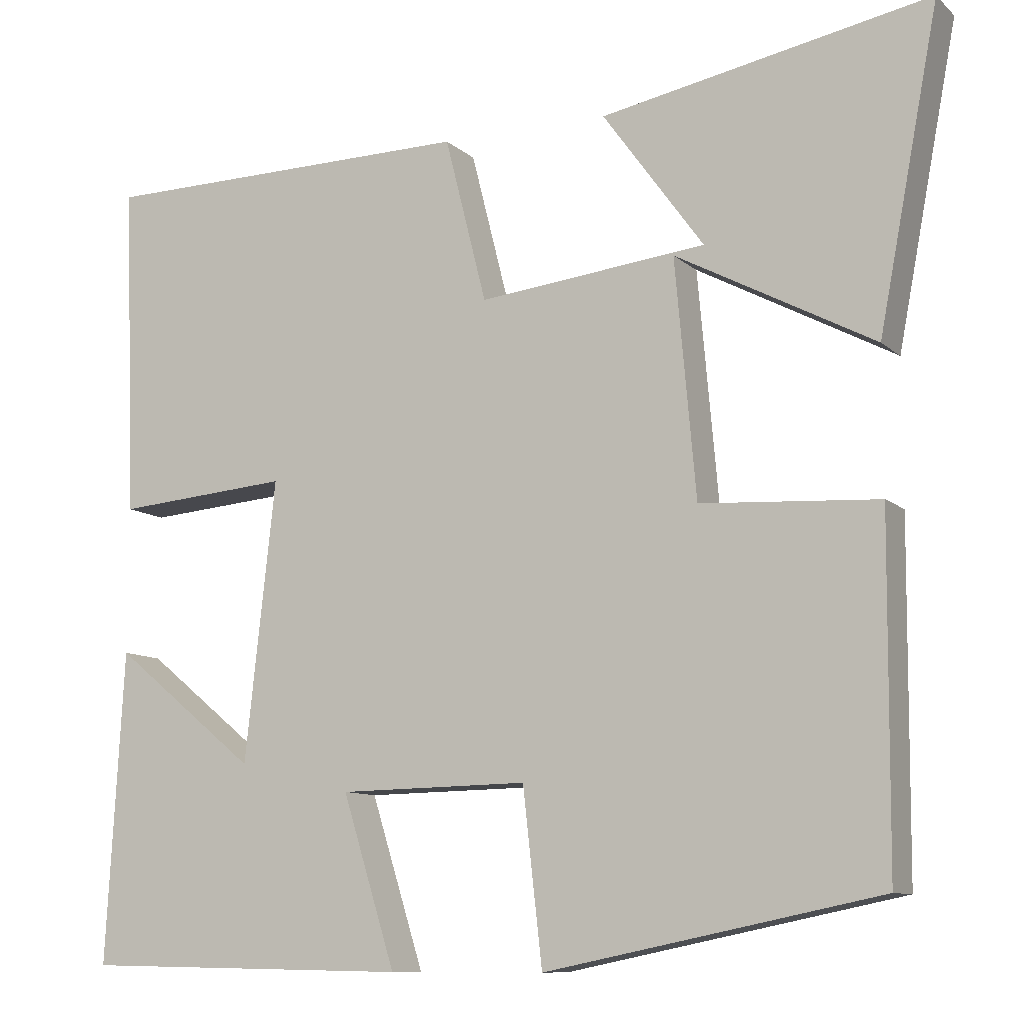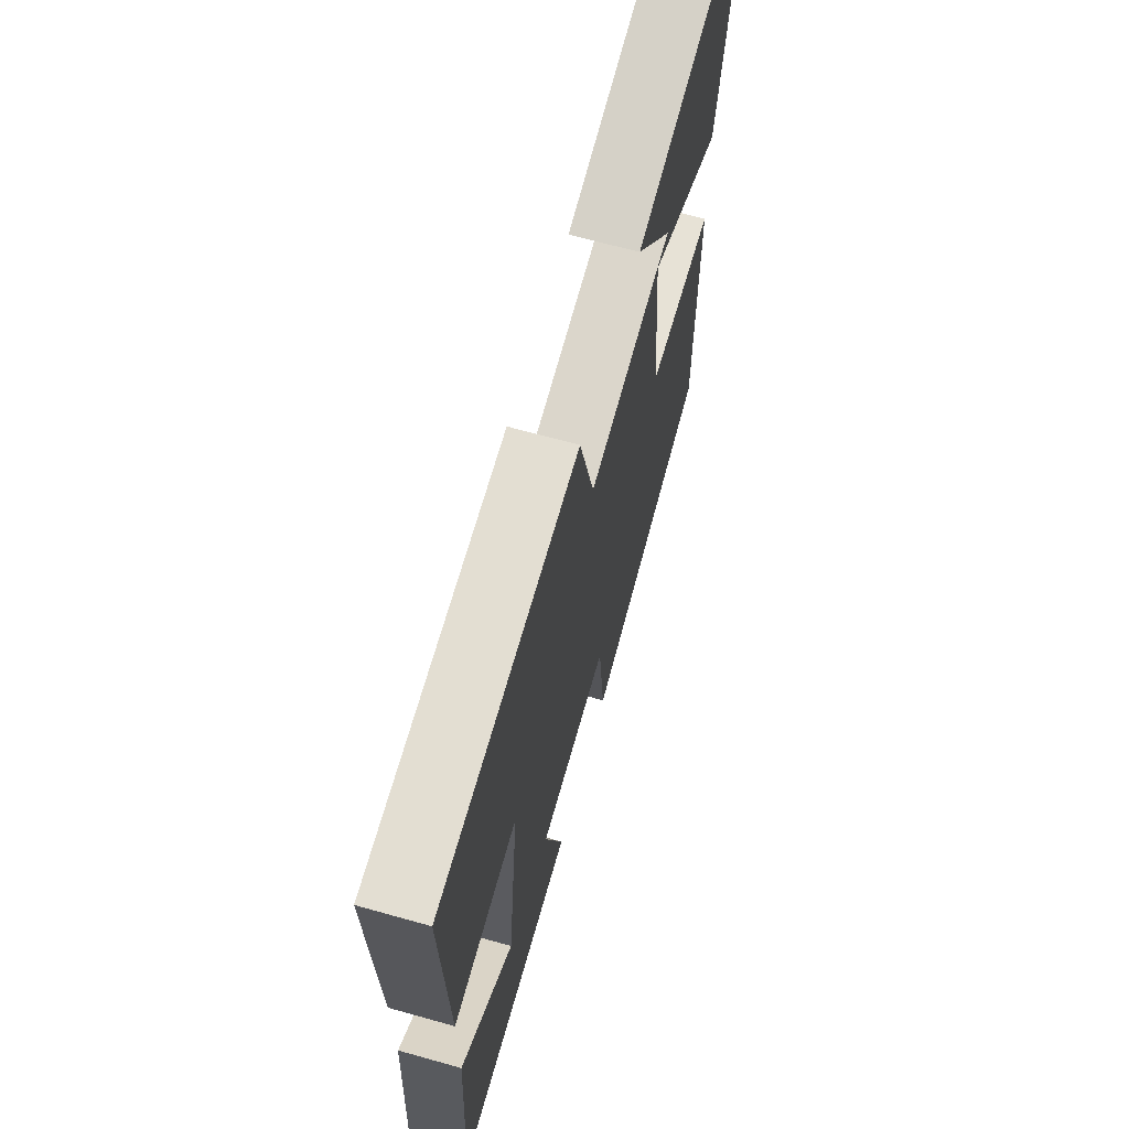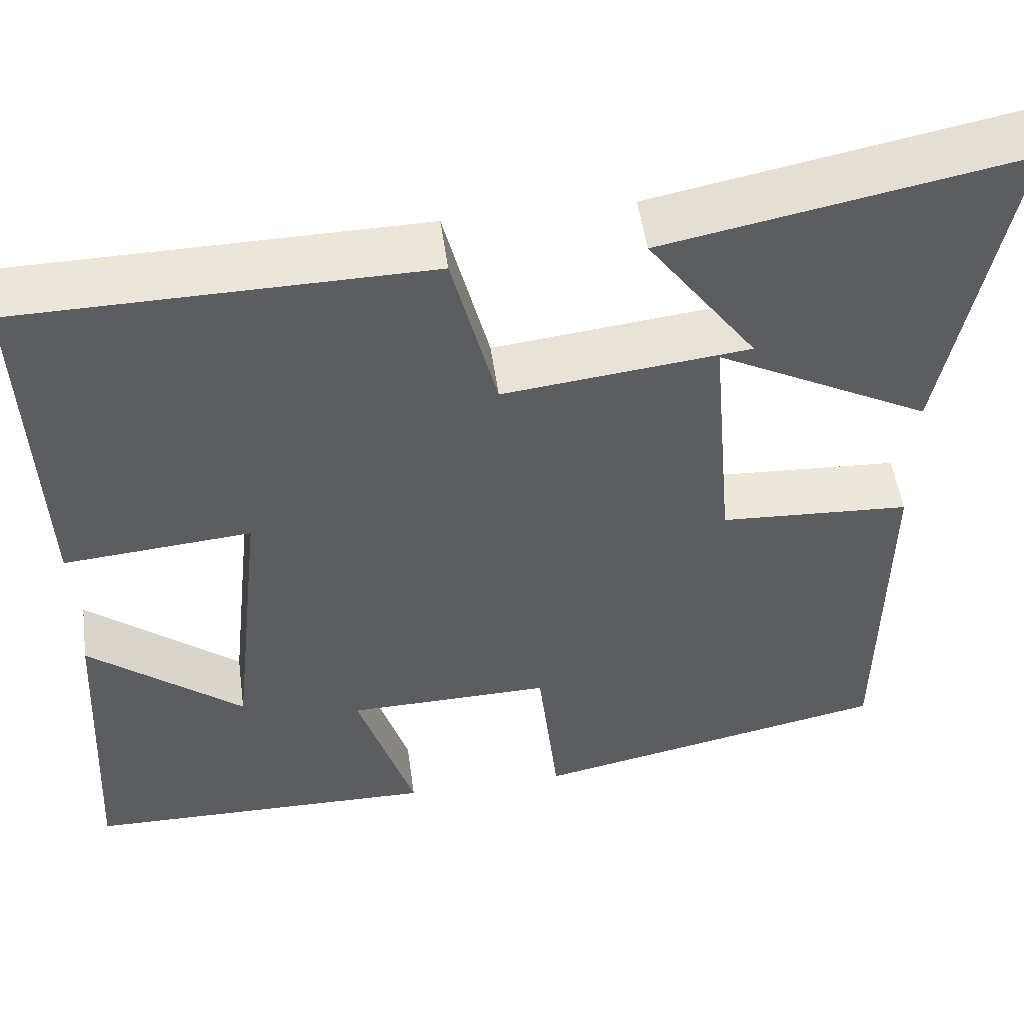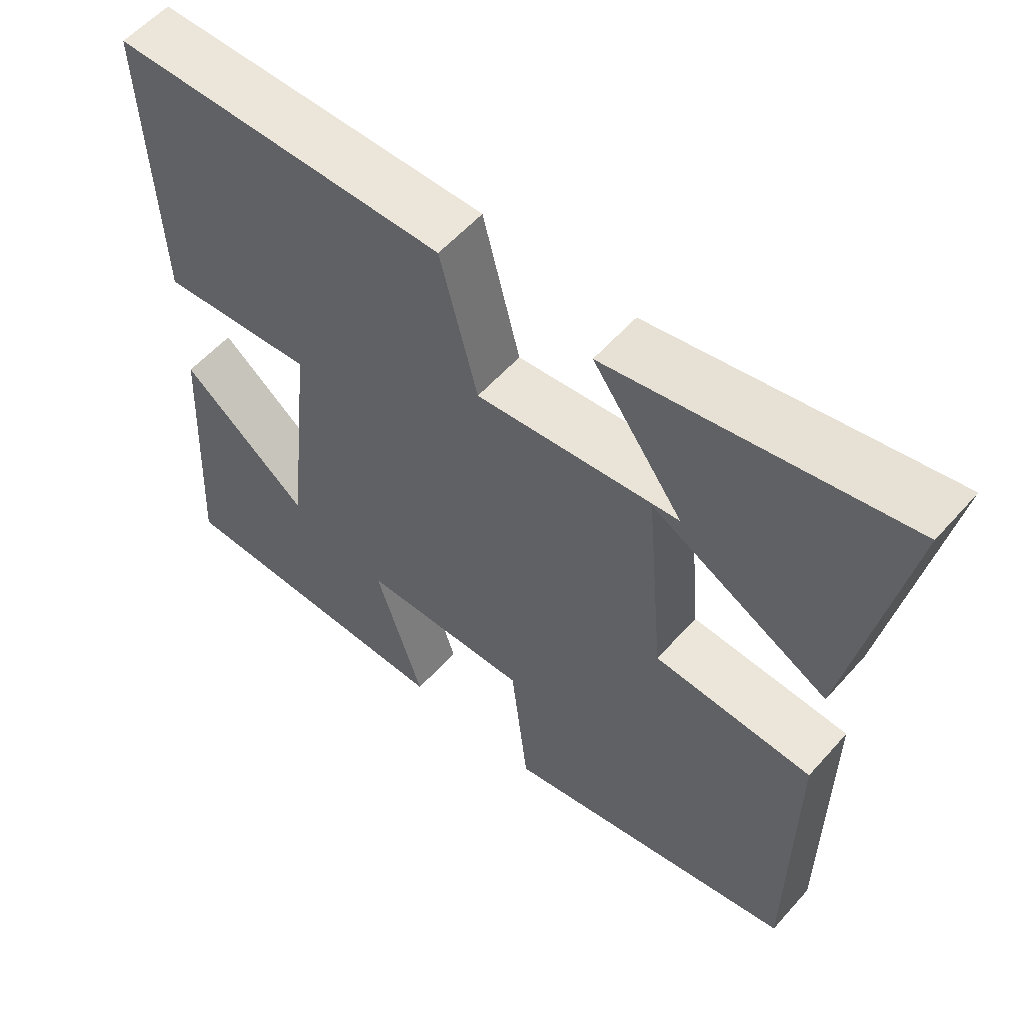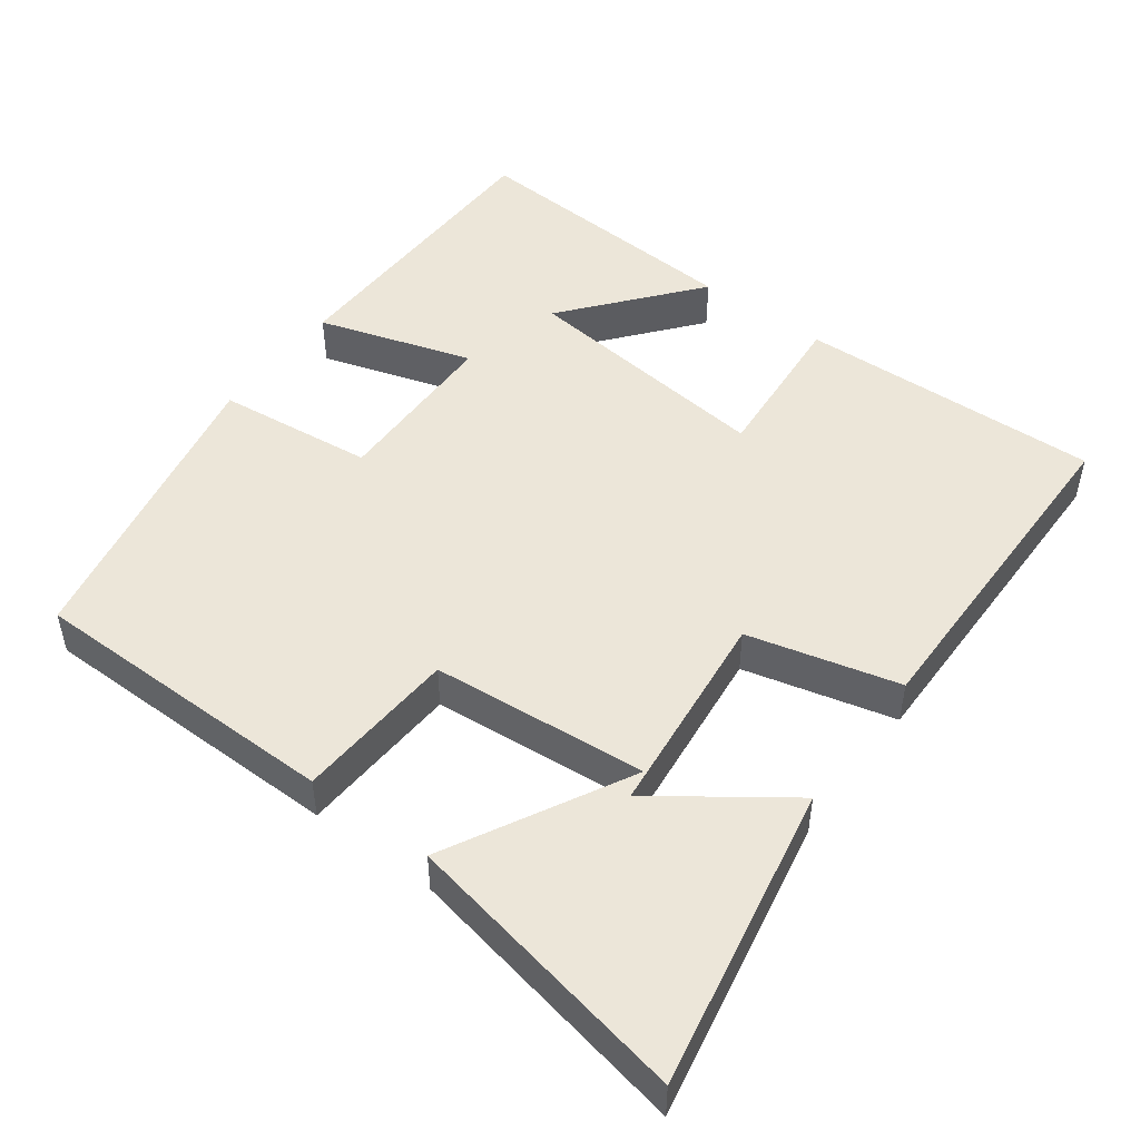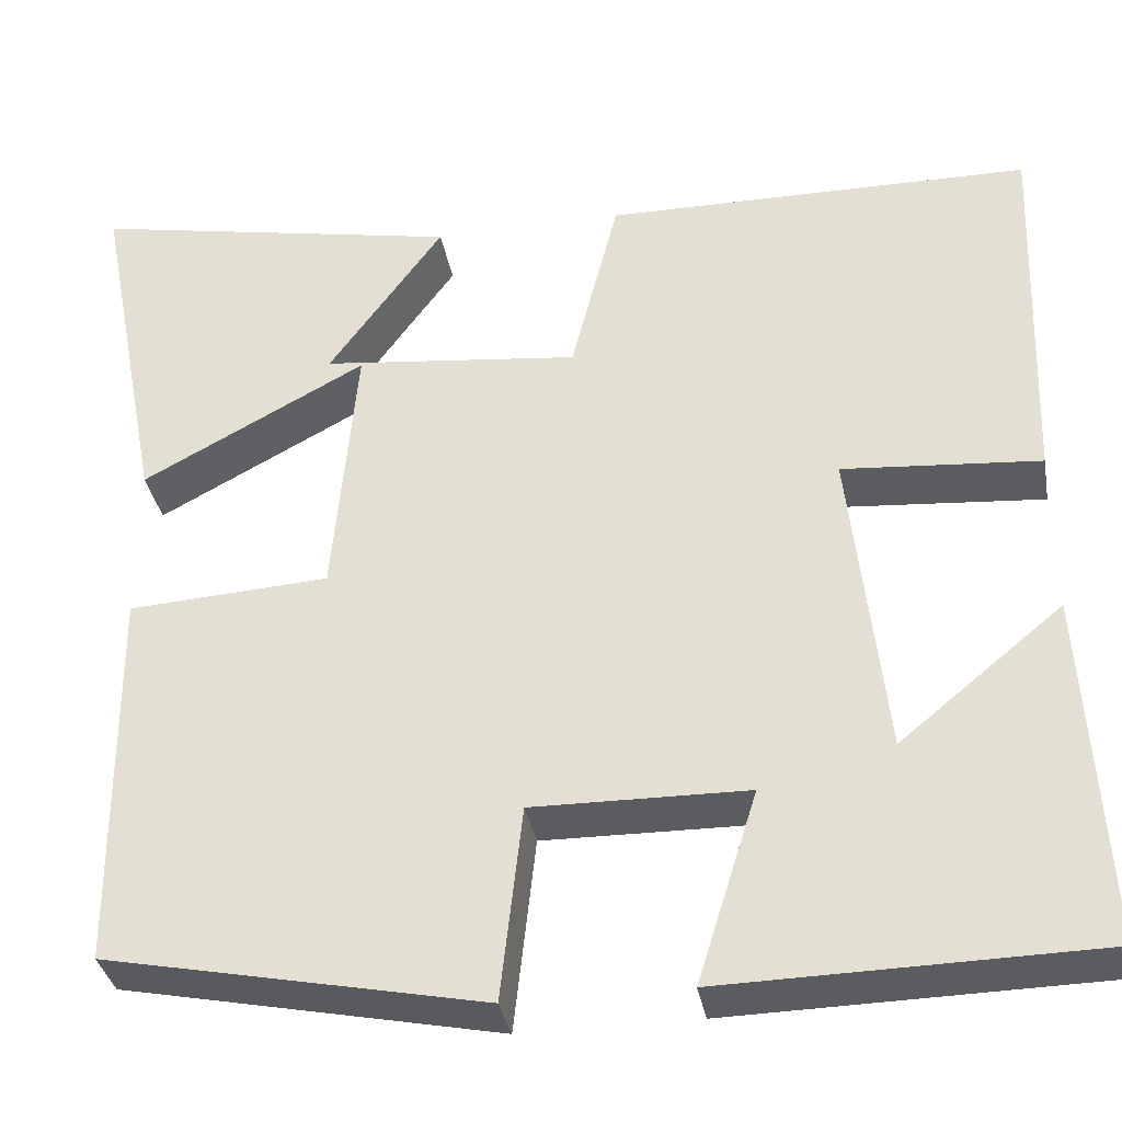
<metadata>
{"format":"obj","ext":"obj","renderer":"f3d","projection":"perspective","resolution":1024,"background":"white","views":[{"elev":-10.0,"azim":-153.5,"up":"+Z"},{"elev":66.8,"azim":105.7,"up":"+Z"},{"elev":51.4,"azim":172.1,"up":"+Z"},{"elev":56.7,"azim":-139.1,"up":"+Z"},{"elev":49.0,"azim":-53.3,"up":"+Y"},{"elev":-35.0,"azim":10.3,"up":"+Z"}]}
</metadata>
<code>
v -0.575 0.07 0.579
v -0.165 0.07 0.5
v -0.291 0.07 0.326
v -0.007 0.07 0.294
v 0.045 0.07 0.5
v 0.515 0.07 0.494
v 0.5 0.07 0.079
v 0.283 0.07 0.097
v 0.321 0.07 -0.251
v 0.5 0.07 -0.105
v 0.522 0.07 -0.493
v 0.112 0.07 -0.5
v 0.178 0.07 -0.289
v -0.058 0.07 -0.285
v -0.082 0.07 -0.5
v -0.497 0.07 -0.415
v -0.5 0.07 0.011
v -0.279 0.07 0.024
v -0.253 0.07 0.318
v -0.5 0.07 0.187
v -0.575 0 0.579
v -0.165 0 0.5
v -0.291 0 0.326
v -0.007 0 0.294
v 0.045 0 0.5
v 0.515 0 0.494
v 0.5 0 0.079
v 0.283 0 0.097
v 0.321 0 -0.251
v 0.5 0 -0.105
v 0.522 0 -0.493
v 0.112 0 -0.5
v 0.178 0 -0.289
v -0.058 0 -0.285
v -0.082 0 -0.5
v -0.497 0 -0.415
v -0.5 0 0.011
v -0.279 0 0.024
v -0.253 0 0.318
v -0.5 0 0.187
f 16 17 18
f 15 16 18
f 14 15 18
f 13 14 18 19
f 11 12 13
f 11 13 19
f 9 10 11
f 9 11 19
f 8 9 19
f 6 7 8
f 5 6 8
f 4 5 8
f 4 8 19
f 3 4 19
f 20 1 2 3
f 3 19 20
f 38 37 36
f 38 36 35
f 38 35 34
f 39 38 34 33
f 33 32 31
f 39 33 31
f 31 30 29
f 39 31 29
f 39 29 28
f 28 27 26
f 28 26 25
f 28 25 24
f 39 28 24
f 39 24 23
f 23 22 21 40
f 40 39 23
f 1 21 22 2
f 2 22 23 3
f 3 23 24 4
f 4 24 25 5
f 5 25 26 6
f 6 26 27 7
f 7 27 28 8
f 8 28 29 9
f 9 29 30 10
f 10 30 31 11
f 11 31 32 12
f 12 32 33 13
f 13 33 34 14
f 14 34 35 15
f 15 35 36 16
f 16 36 37 17
f 17 37 38 18
f 18 38 39 19
f 19 39 40 20
f 20 40 21 1

</code>
